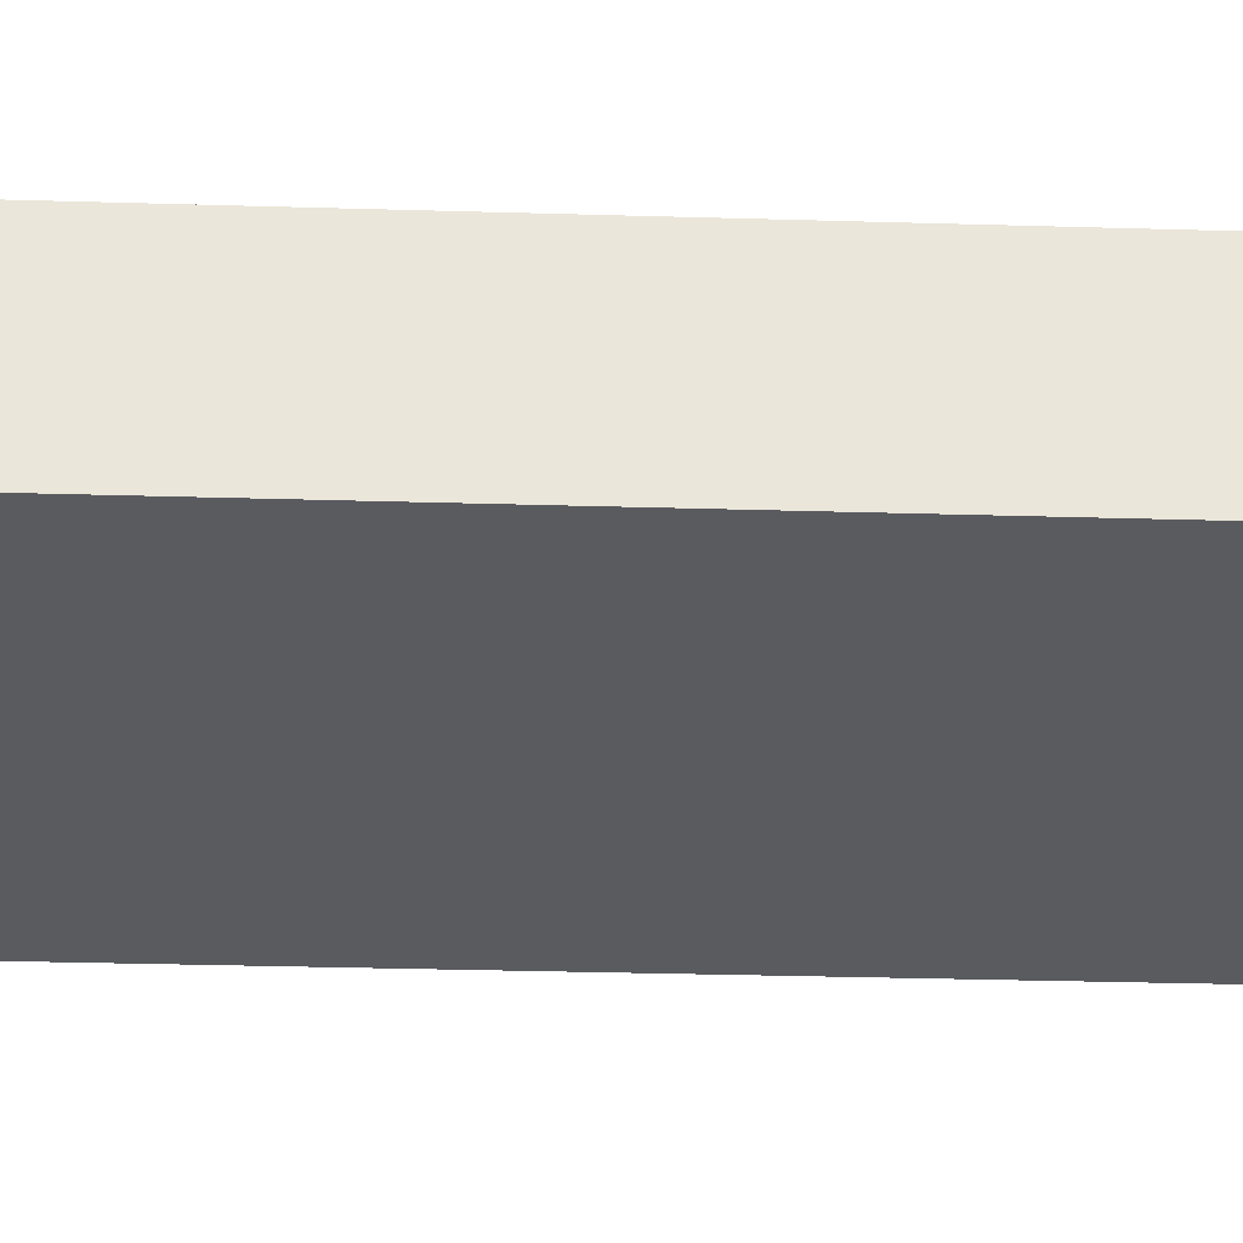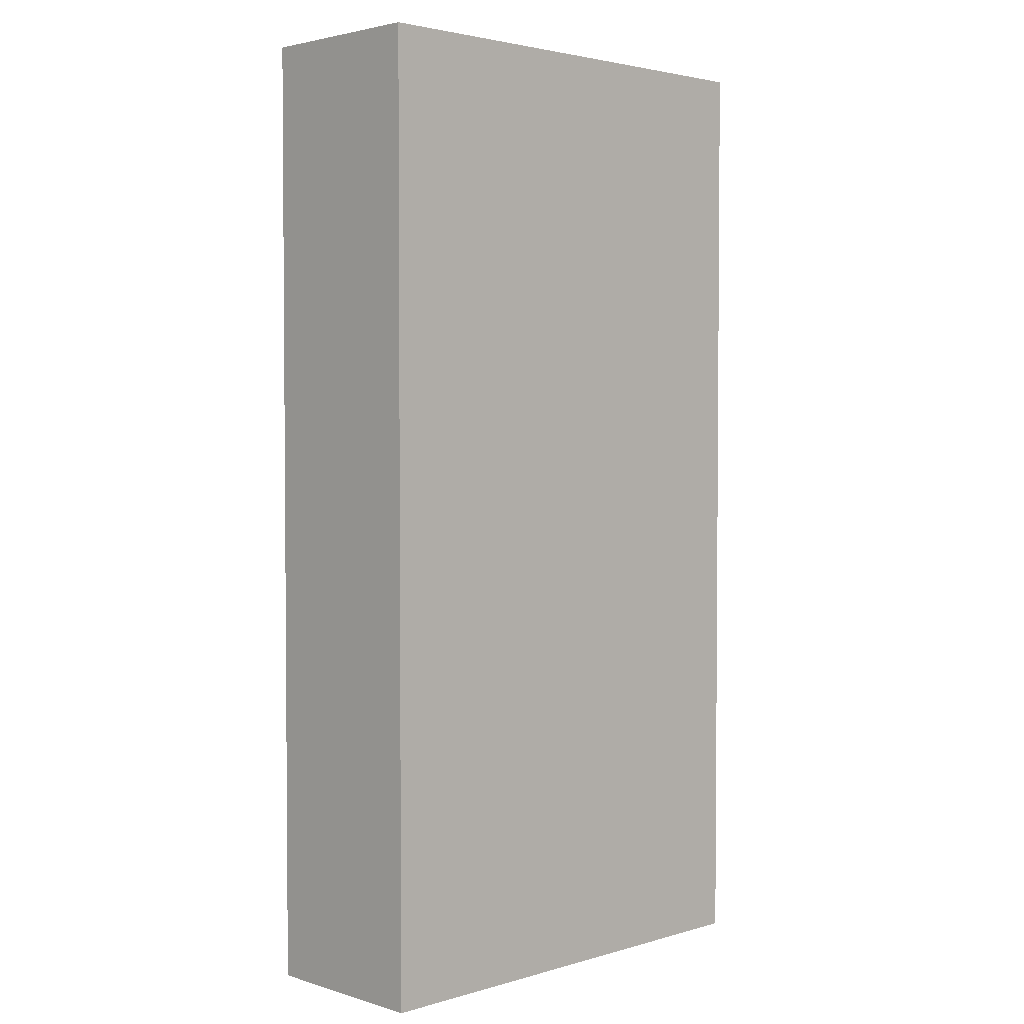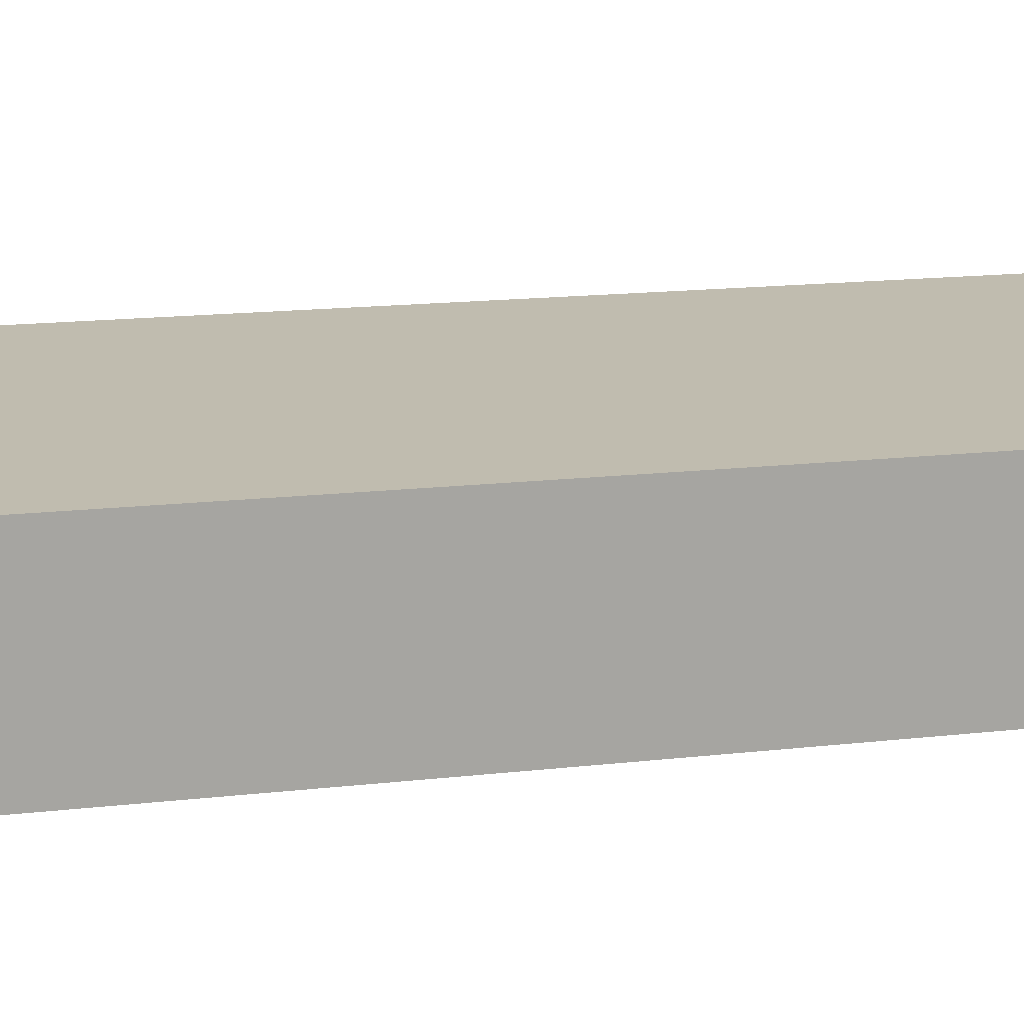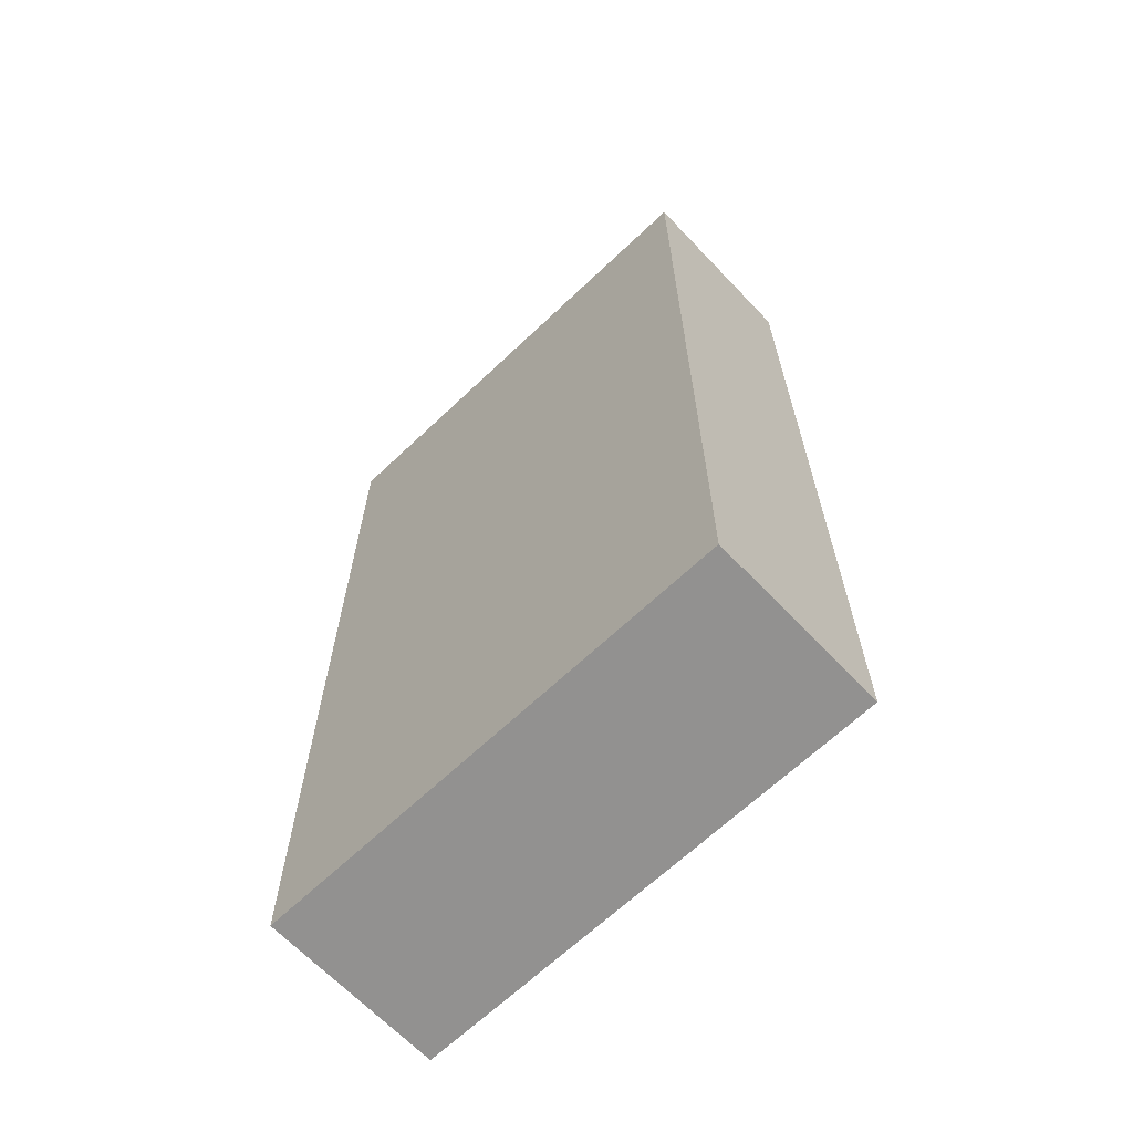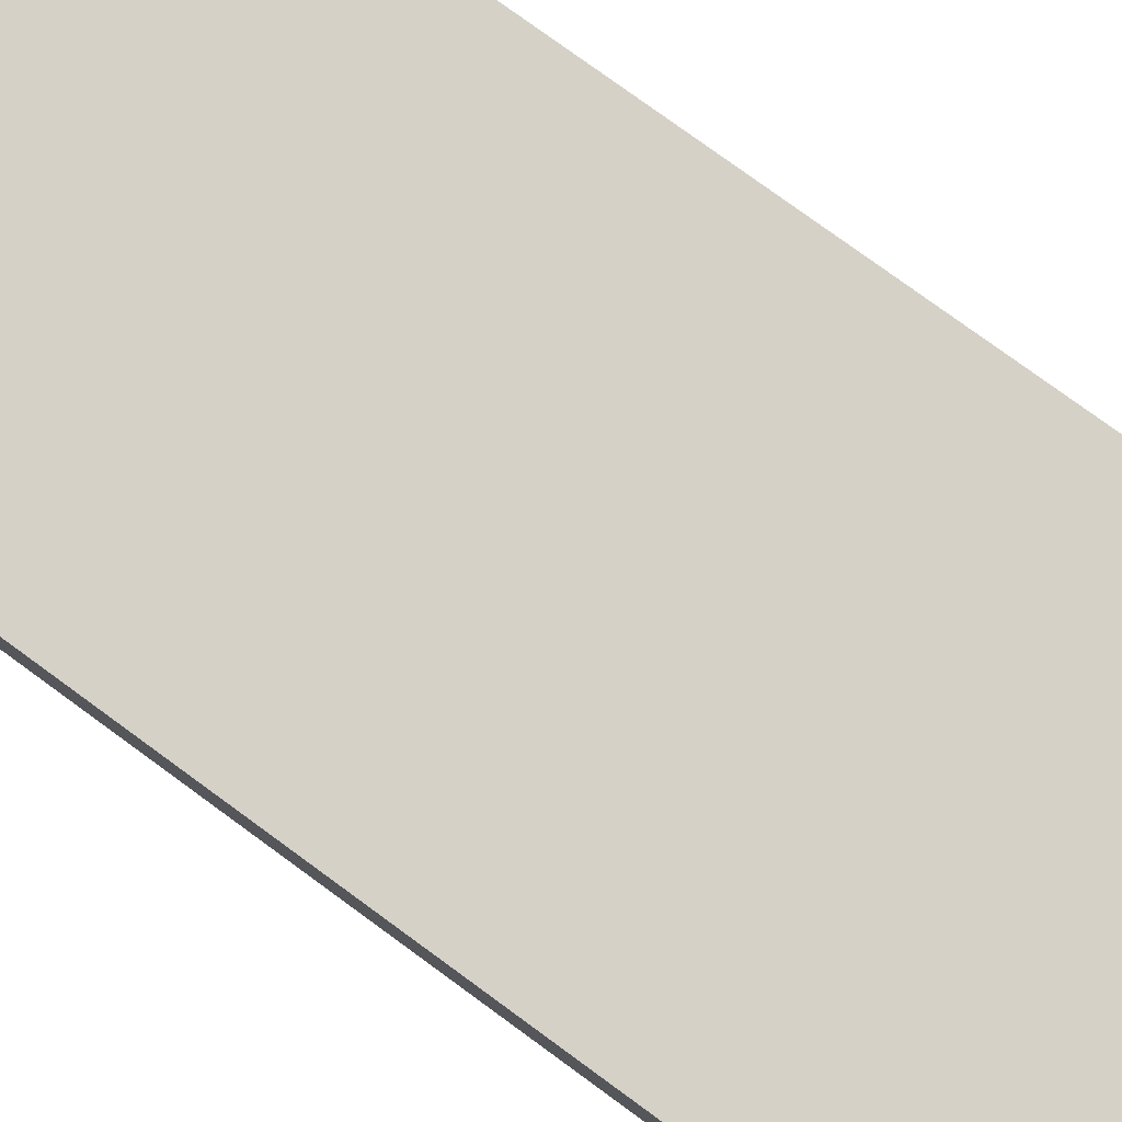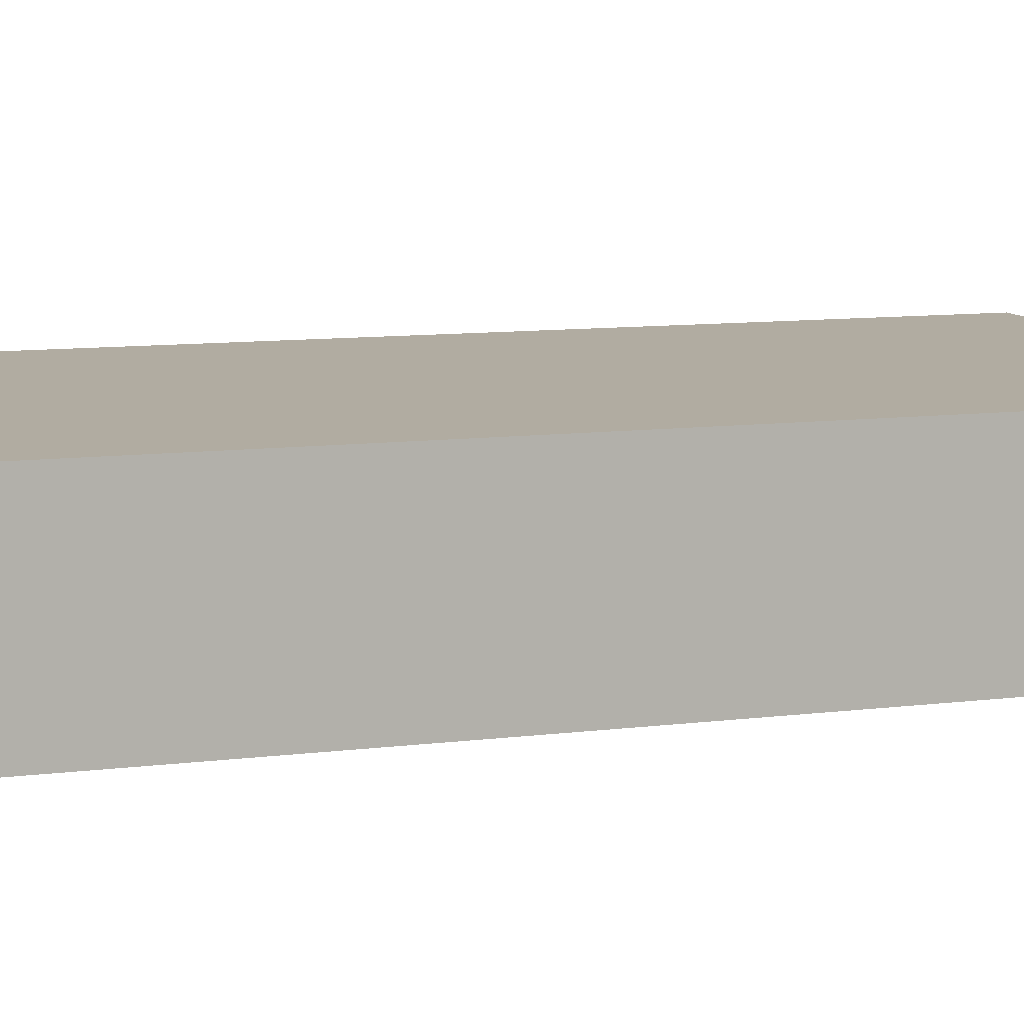
<metadata>
{"format":"obj","ext":"obj","renderer":"f3d","projection":"perspective","resolution":1024,"background":"white","views":[{"elev":-33.0,"azim":-92.3,"up":"+Z"},{"elev":2.9,"azim":135.6,"up":"+Y"},{"elev":16.3,"azim":76.8,"up":"+Z"},{"elev":-66.1,"azim":-136.4,"up":"+Y"},{"elev":79.5,"azim":-54.0,"up":"+Z"},{"elev":10.2,"azim":72.3,"up":"+Z"}]}
</metadata>
<code>
g pb_Mesh-464934
v 0 0 0
v -8 0 -4.768e-07
v 0 3 0
v -8 3 -4.768e-07
v -8 0 -4.768e-07
v -8 0 -3
v -8 3 -4.768e-07
v -8 3 -3
v -8 0 -3
v 0 0 -3
v -8 3 -3
v 0 3 -3
v 0 0 -3
v 0 0 0
v 0 3 -3
v 0 3 0
v 0 16 -1.669e-06
v -8 16 -2.146e-06
v 0 16 -3
v -8 16 -3
v 0 0 -3
v -8 0 -3
v 0 0 0
v -8 0 -4.768e-07
v 0 16 -1.669e-06
v -8 16 -2.146e-06
v 0 16 -3
v 0 16 -1.669e-06
v -8 16 -2.146e-06
v -8 16 -3
v -8 16 -3
v 0 16 -3
g pb_Mesh-464934_0
g pb_Mesh-464934_1
f 3 2 1
f 3 4 2
f 7 6 5
f 7 8 6
f 11 10 9
f 11 12 10
f 15 14 13
f 15 16 14
f 19 18 17
f 19 20 18
f 23 22 21
f 23 24 22
f 25 4 3
f 25 26 4
f 27 16 15
f 27 28 16
f 29 8 7
f 29 30 8
f 31 12 11
f 31 32 12

</code>
